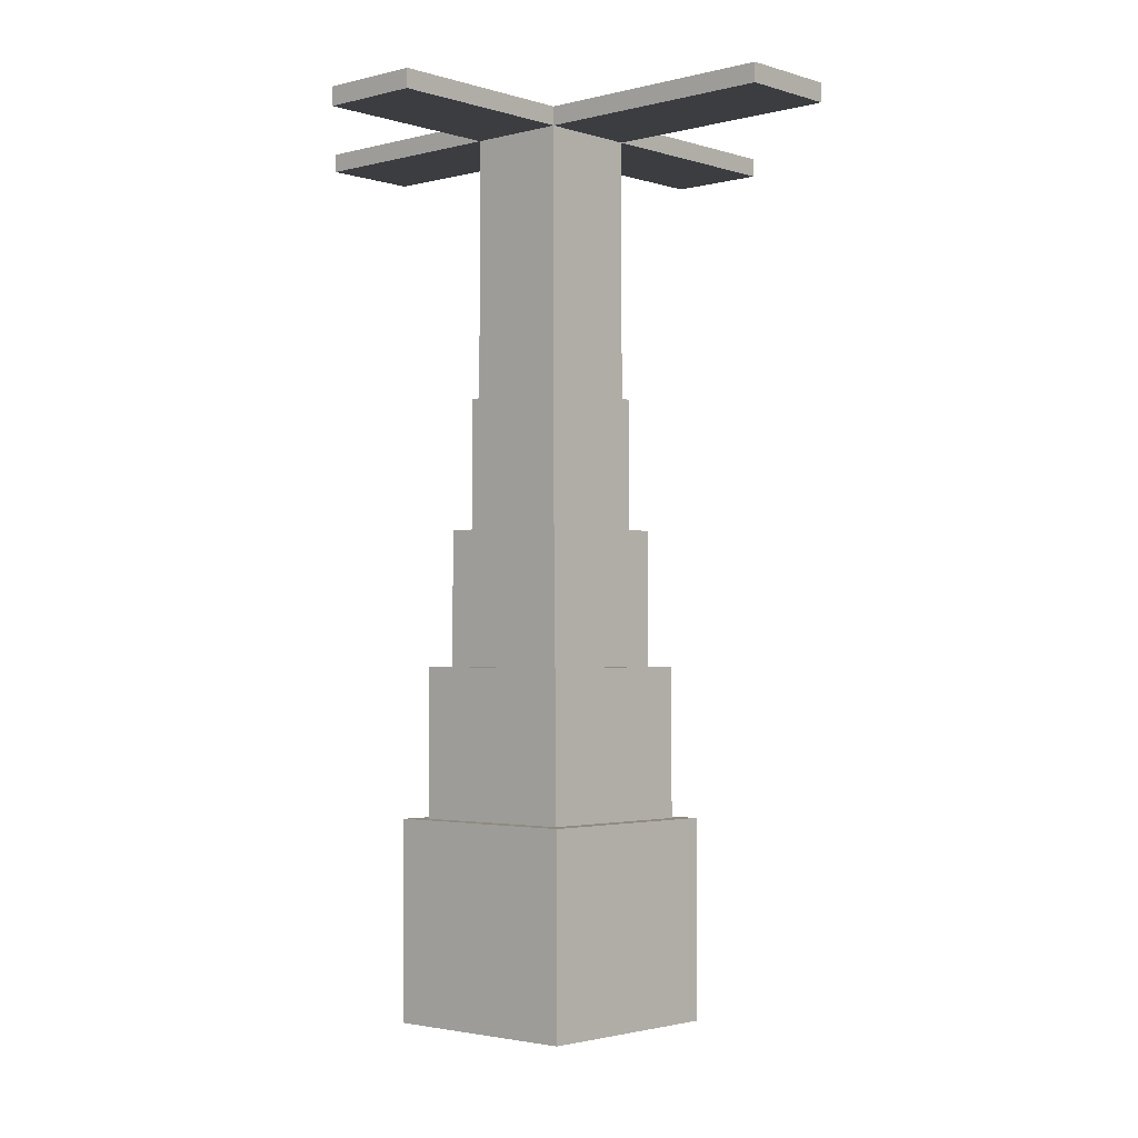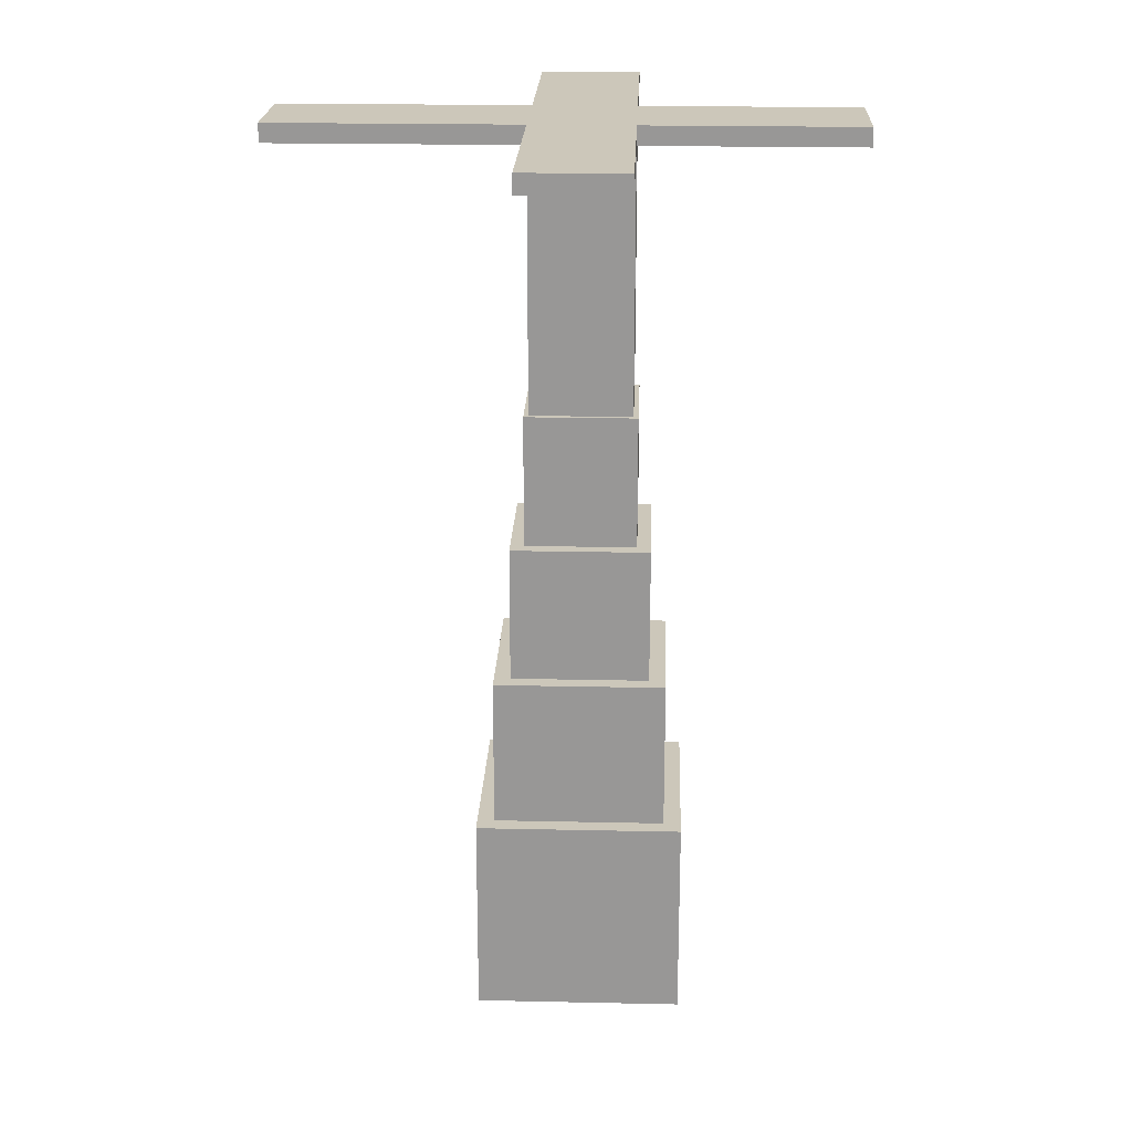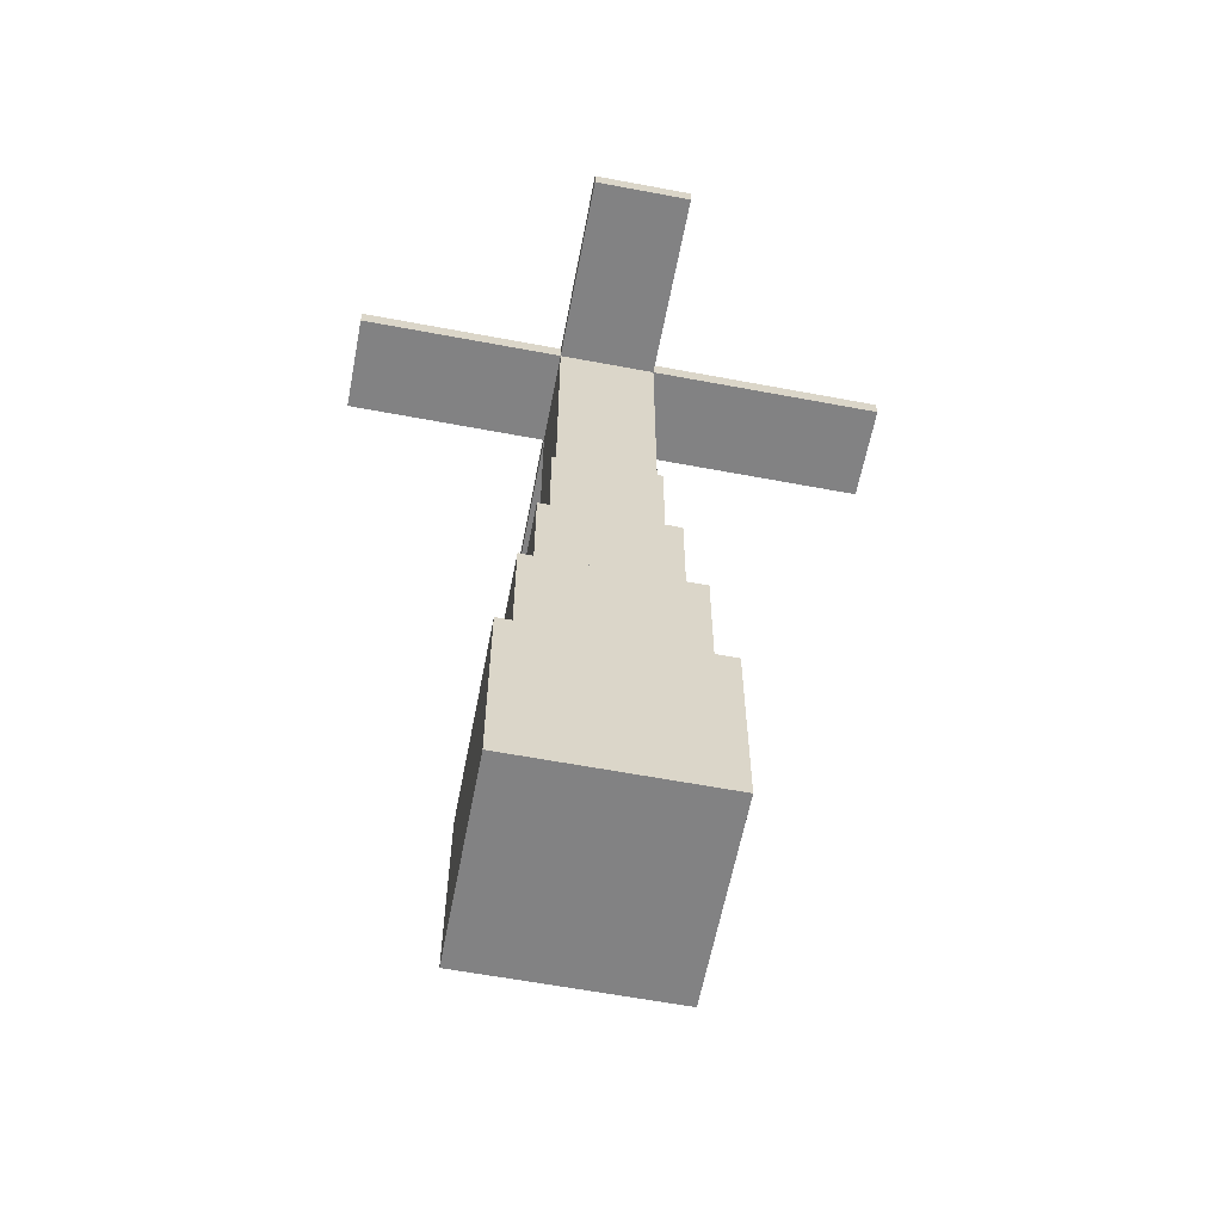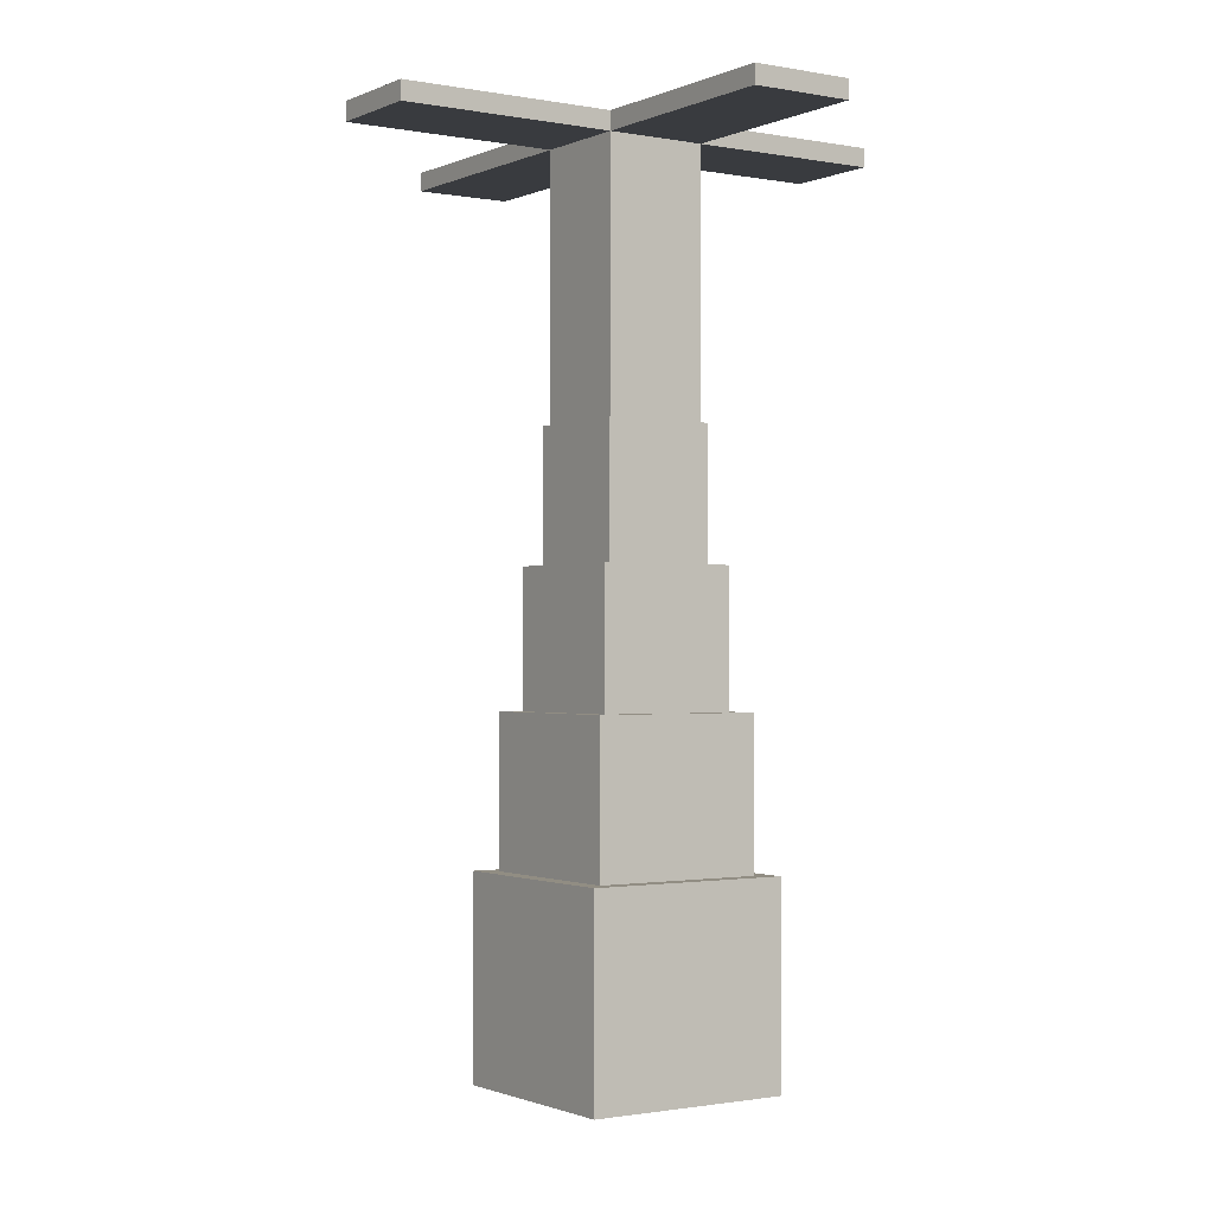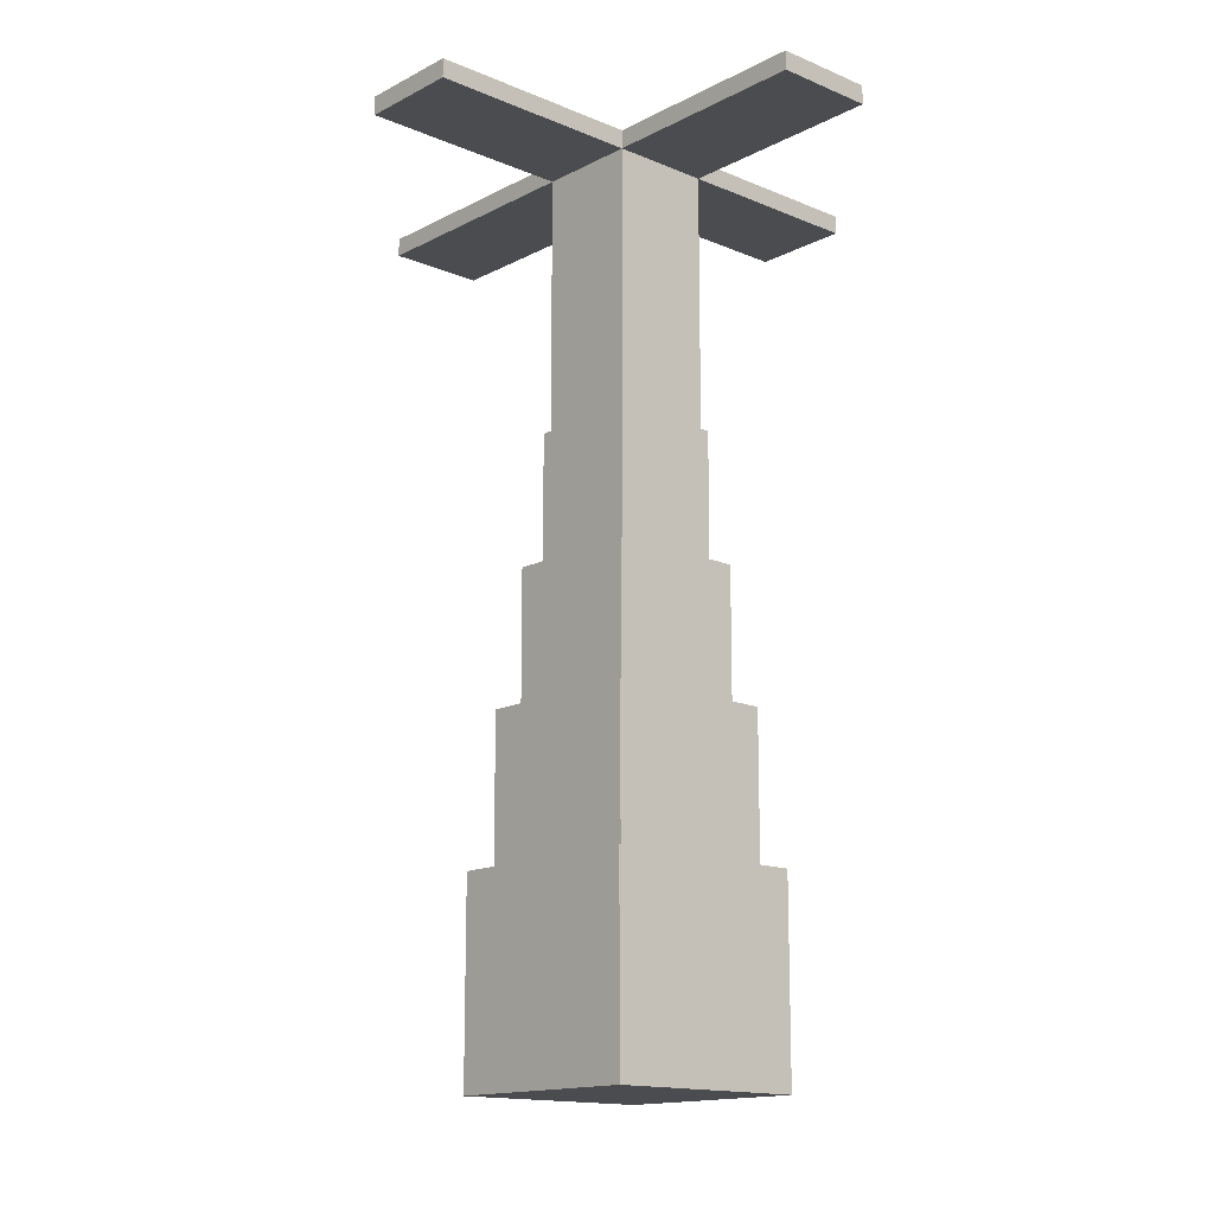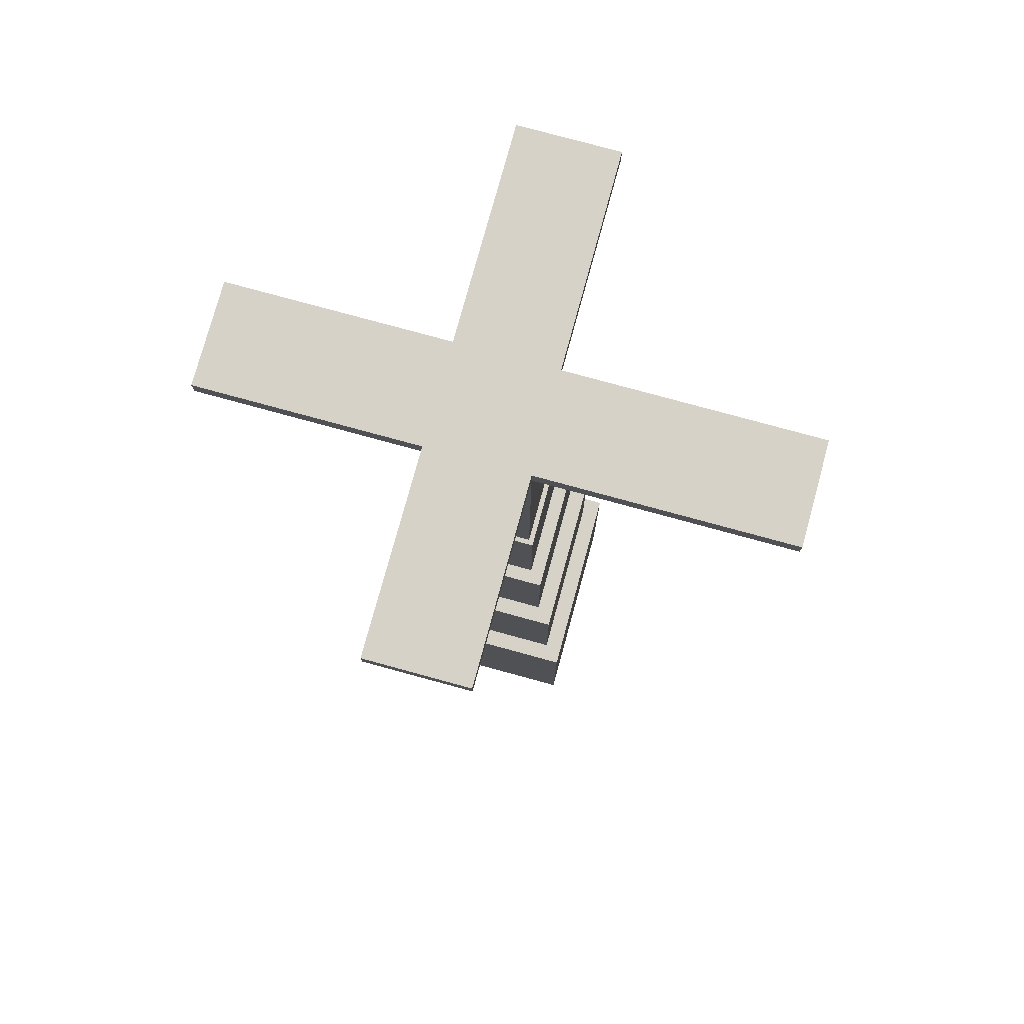
<metadata>
{"format":"obj","ext":"obj","renderer":"f3d","projection":"perspective","resolution":1024,"background":"white","views":[{"elev":-2.3,"azim":132.3,"up":"+Y"},{"elev":21.4,"azim":-87.8,"up":"+Y"},{"elev":-60.8,"azim":79.1,"up":"+Y"},{"elev":-1.1,"azim":-33.9,"up":"+Y"},{"elev":-14.8,"azim":-42.1,"up":"+Y"},{"elev":77.4,"azim":105.3,"up":"+Y"}]}
</metadata>
<code>
o Cube
v -0.1408 -0.1375 0.1408
v -0.1408 0.1375 0.1408
v -0.1408 -0.1375 -0.1408
v -0.1408 0.1375 -0.1408
v 0.1408 -0.1375 0.1408
v 0.1408 0.1375 0.1408
v 0.1408 -0.1375 -0.1408
v 0.1408 0.1375 -0.1408
v -0.1171 0.1375 0.1171
v -0.1171 0.1375 -0.1171
v 0.1171 0.1375 -0.1171
v 0.1171 0.1375 0.1171
v -0.1408 0.1375 0.1408
v -0.1408 0.1375 -0.1408
v 0.1408 0.1375 -0.1408
v 0.1408 0.1375 0.1408
v -0.09441 0.343 0.09441
v -0.09441 0.343 -0.09441
v 0.09441 0.343 -0.09441
v 0.09441 0.343 0.09441
v -0.1171 0.343 0.1171
v -0.1171 0.343 -0.1171
v 0.1171 0.343 -0.1171
v 0.1171 0.343 0.1171
v -0.07563 0.5294 0.07563
v -0.07563 0.5294 -0.07563
v 0.07563 0.5294 -0.07563
v 0.07563 0.5294 0.07563
v -0.09441 0.5294 0.09441
v -0.09441 0.5294 -0.09441
v 0.09441 0.5294 -0.09441
v 0.09441 0.5294 0.09441
v -0.07563 0.5294 0.07563
v -0.07563 0.5294 -0.07563
v 0.07563 0.5294 -0.07563
v 0.07563 0.5294 0.07563
v -0.07563 0.71 0.07563
v -0.07563 0.71 -0.07563
v 0.07563 0.71 -0.07563
v 0.07563 0.71 0.07563
v 0.06908 0.71 -0.06908
v -0.06908 0.71 -0.06908
v -0.06908 0.71 0.06908
v 0.06908 0.71 0.06908
v -0.06908 1.066 -0.06908
v 0.06908 1.066 -0.06908
v 0.06908 1.066 0.06908
v -0.06908 1.066 0.06908
v -0.06908 1.091 -0.06908
v 0.06908 1.091 -0.06908
v 0.06908 1.091 0.06908
v -0.06908 1.091 0.06908
v 0.339 1.066 -0.06908
v 0.339 1.066 0.06908
v 0.339 1.091 -0.06908
v 0.339 1.091 0.06908
v -0.06908 1.066 -0.4074
v 0.06908 1.066 -0.4074
v -0.06908 1.091 -0.4074
v 0.06908 1.091 -0.4074
v -0.3656 1.066 0.06908
v -0.3656 1.066 -0.06908
v -0.3656 1.091 0.06908
v -0.3656 1.091 -0.06908
v 0.06908 1.066 0.3639
v -0.06908 1.066 0.3639
v 0.06908 1.091 0.3639
v -0.06908 1.091 0.3639
f 1 2 4 3
f 3 4 8 7
f 7 8 6 5
f 5 6 2 1
f 3 7 5 1
f 8 4 14 15
f 12 11 23 24
f 6 8 15 16
f 4 2 13 14
f 2 6 16 13
f 9 10 14 13
f 10 11 15 14
f 11 12 16 15
f 12 9 13 16
f 18 17 29 30
f 10 9 21 22
f 9 12 24 21
f 11 10 22 23
f 17 18 22 21
f 18 19 23 22
f 19 20 24 23
f 20 17 21 24
f 28 27 35 36
f 17 20 32 29
f 19 18 30 31
f 20 19 31 32
f 25 26 30 29
f 26 27 31 30
f 27 28 32 31
f 28 25 29 32
f 34 33 37 38
f 26 25 33 34
f 25 28 36 33
f 27 26 34 35
f 43 44 47 48
f 33 36 40 37
f 35 34 38 39
f 36 35 39 40
f 39 38 42 41
f 38 37 43 42
f 37 40 44 43
f 40 39 41 44
f 48 47 65 66
f 44 41 46 47
f 42 43 48 45
f 41 42 45 46
f 50 49 52 51
f 50 51 56 55
f 52 49 64 63
f 50 46 58 60
f 54 53 55 56
f 46 50 55 53
f 47 46 53 54
f 51 47 54 56
f 58 57 59 60
f 49 50 60 59
f 45 49 59 57
f 46 45 57 58
f 62 61 63 64
f 49 45 62 64
f 45 48 61 62
f 48 52 63 61
f 66 65 67 68
f 47 51 67 65
f 52 48 66 68
f 51 52 68 67

</code>
